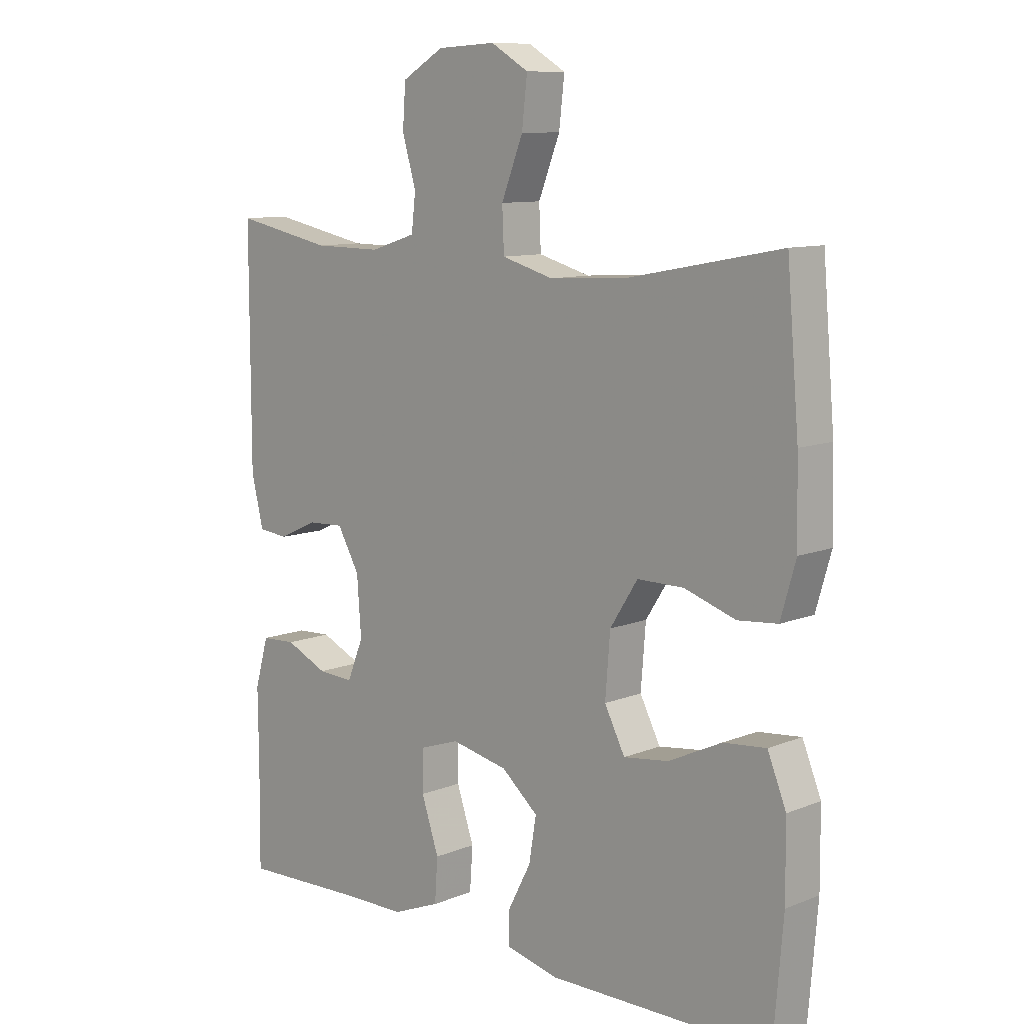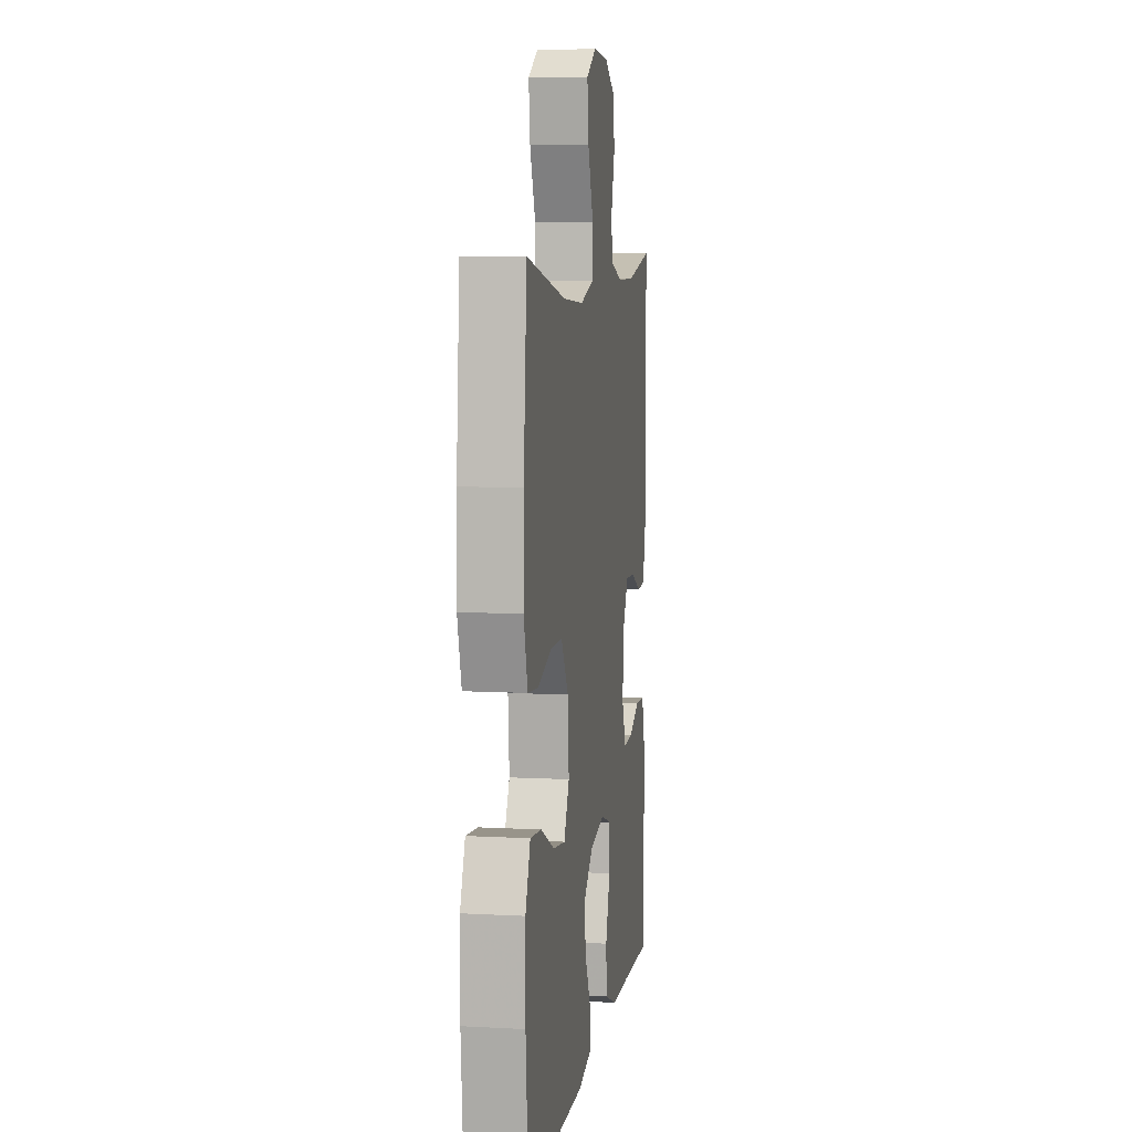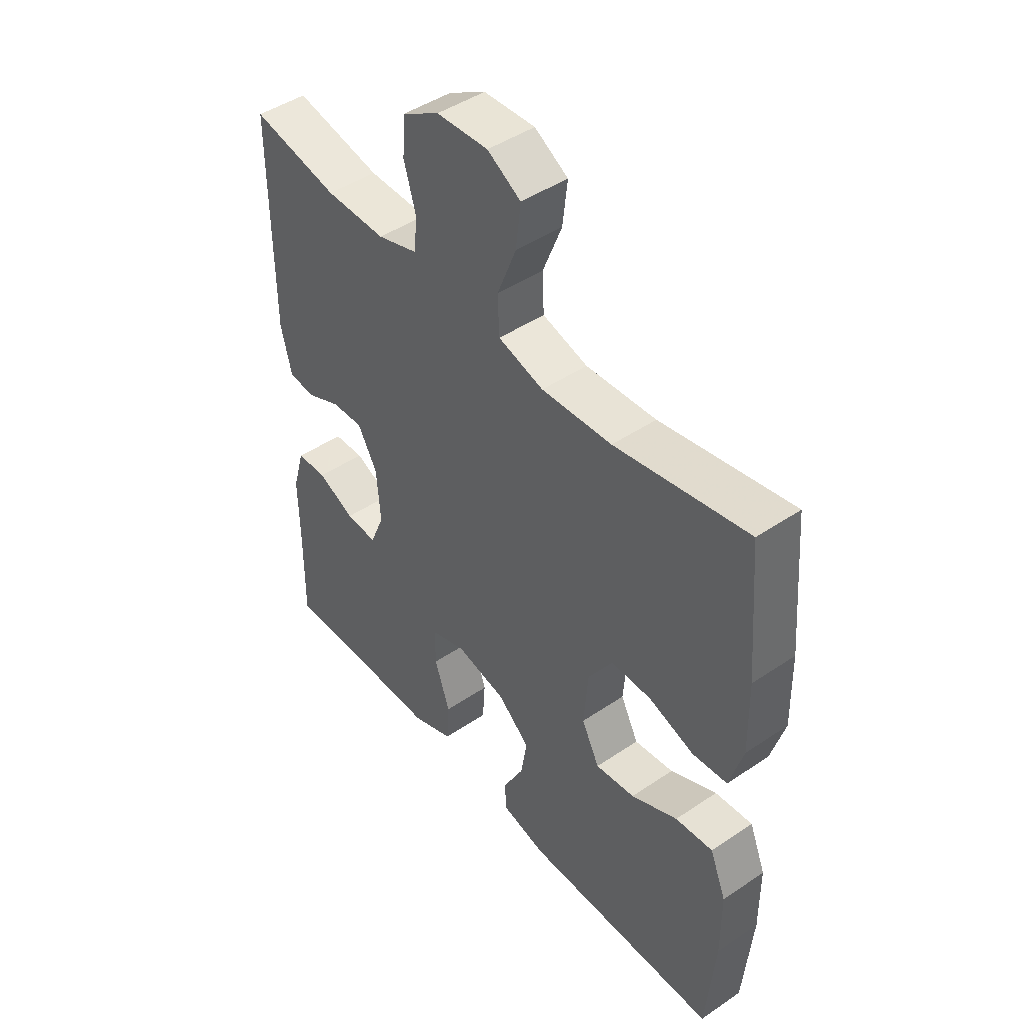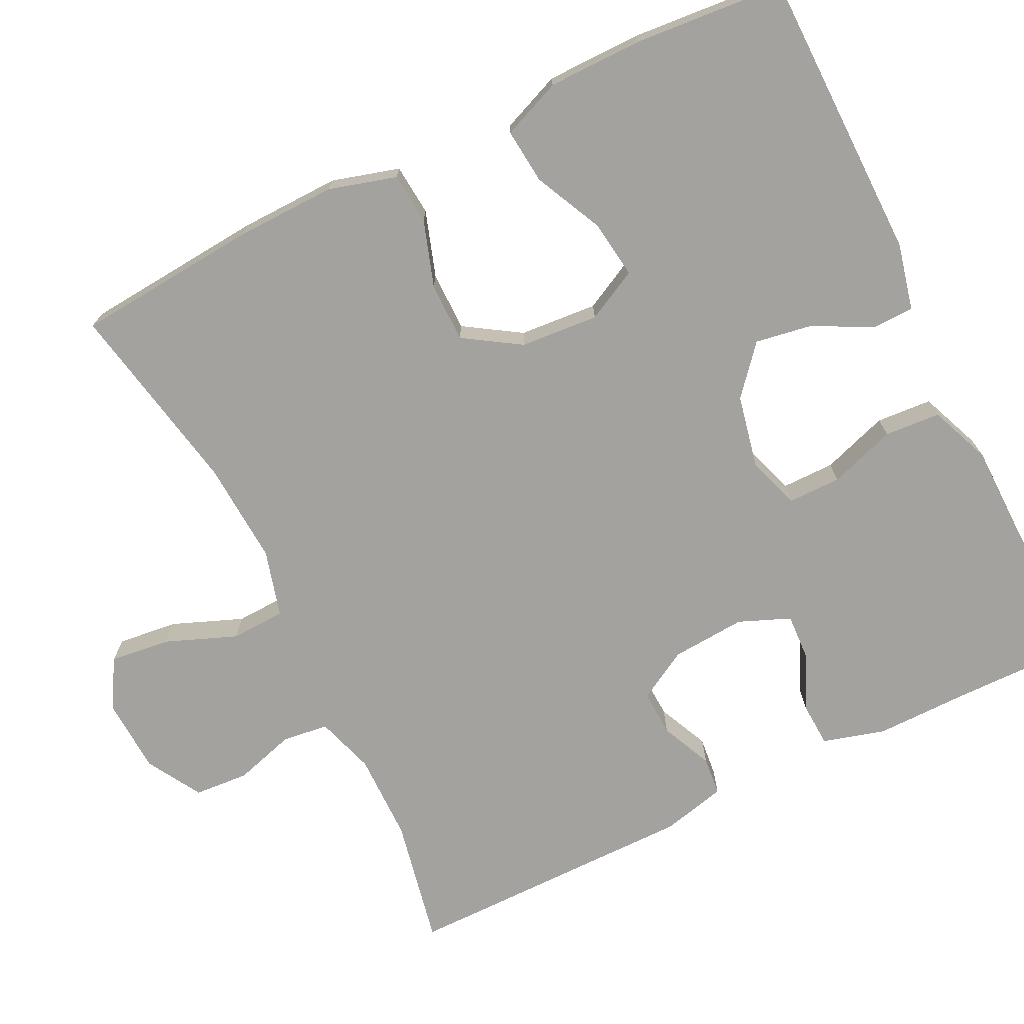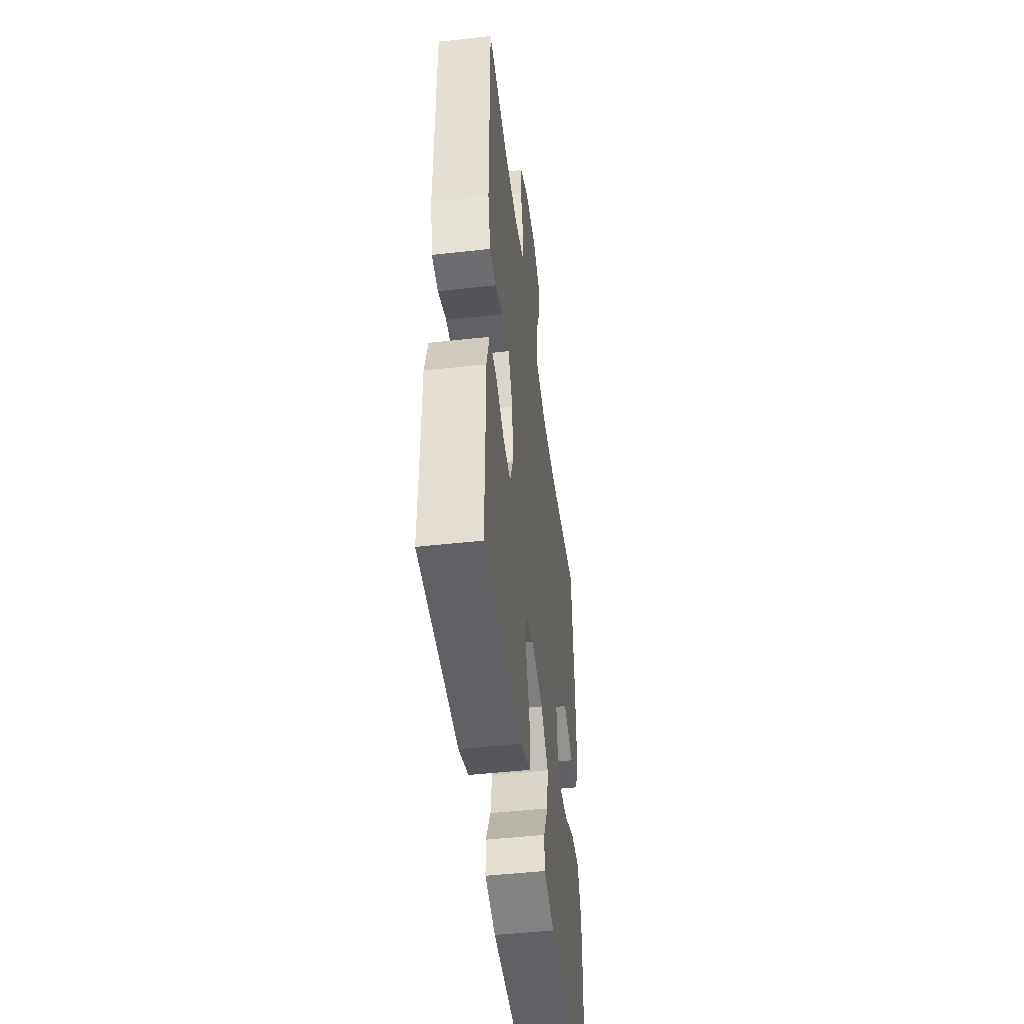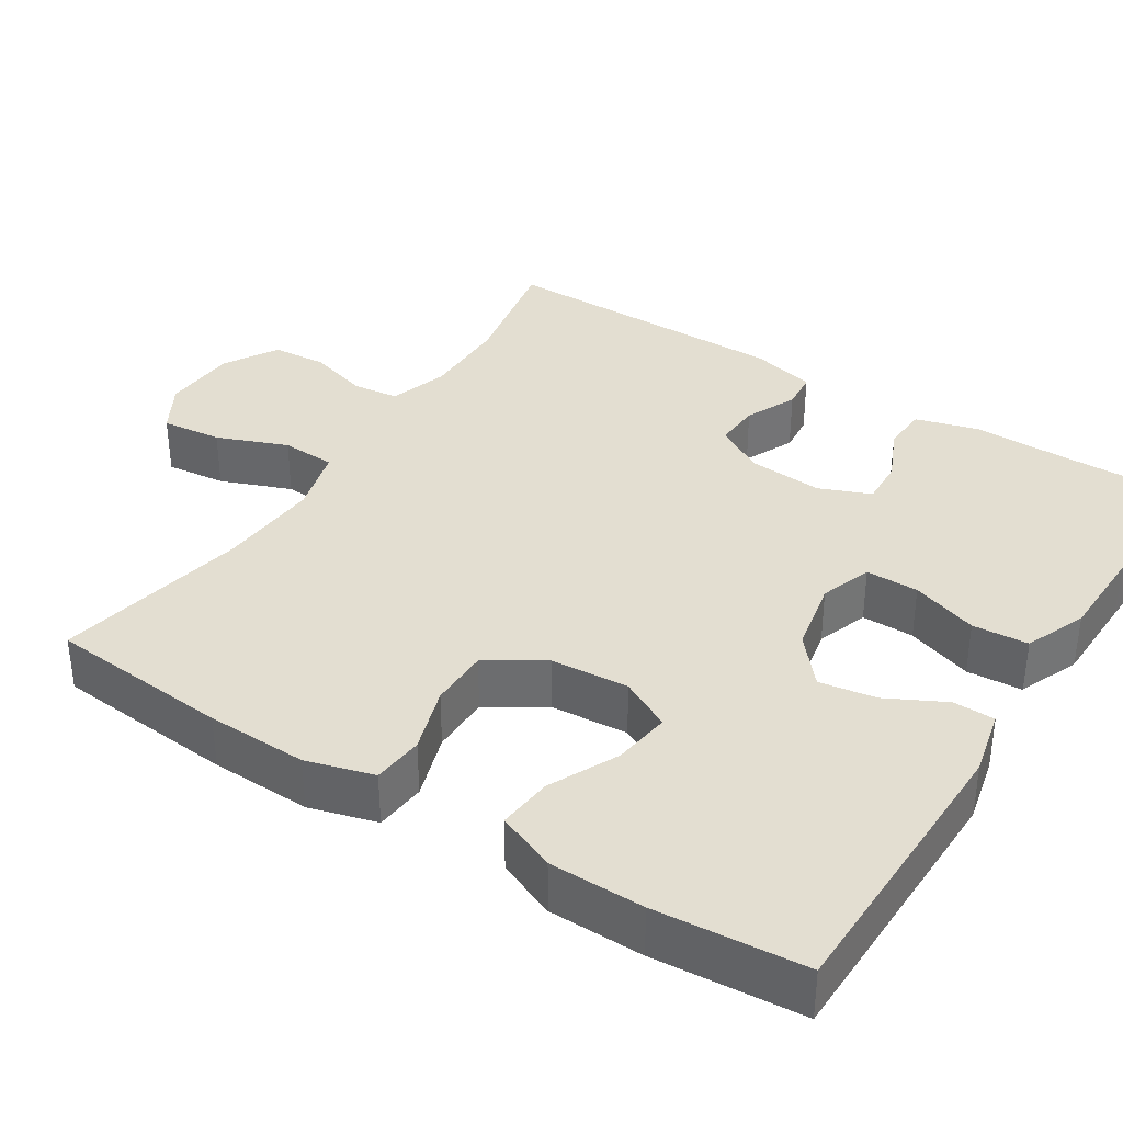
<metadata>
{"format":"obj","ext":"obj","renderer":"f3d","projection":"perspective","resolution":1024,"background":"white","views":[{"elev":10.1,"azim":44.5,"up":"+Z"},{"elev":7.2,"azim":98.8,"up":"+Z"},{"elev":45.9,"azim":52.2,"up":"+Z"},{"elev":-72.4,"azim":116.2,"up":"+Y"},{"elev":-48.4,"azim":-82.9,"up":"+Z"},{"elev":36.1,"azim":122.7,"up":"+Y"}]}
</metadata>
<code>
v -0.5 0.07 0.5
v -0.336 0.07 0.467
v -0.222 0.07 0.466
v -0.146 0.07 0.49
v -0.139 0.07 0.55
v -0.162 0.07 0.628
v -0.157 0.07 0.698
v -0.087 0.07 0.739
v 0.01 0.07 0.744
v 0.073 0.07 0.707
v 0.064 0.07 0.629
v 0.028 0.07 0.538
v 0.031 0.07 0.468
v 0.117 0.07 0.444
v 0.25 0.07 0.452
v 0.5 0.07 0.5
v 0.52 0.07 0.265
v 0.523 0.07 0.135
v 0.498 0.07 0.048
v 0.432 0.07 0.042
v 0.347 0.07 0.07
v 0.27 0.07 0.07
v 0.224 0.07 -0.002
v 0.216 0.07 -0.103
v 0.25 0.07 -0.169
v 0.325 0.07 -0.159
v 0.413 0.07 -0.117
v 0.484 0.07 -0.11
v 0.515 0.07 -0.186
v 0.516 0.07 -0.308
v 0.5 0.07 -0.5
v 0.127 0.07 -0.504
v 0.041 0.07 -0.484
v 0.04 0.07 -0.43
v 0.079 0.07 -0.355
v 0.091 0.07 -0.282
v 0.03 0.07 -0.23
v -0.065 0.07 -0.21
v -0.132 0.07 -0.233
v -0.132 0.07 -0.301
v -0.103 0.07 -0.387
v -0.108 0.07 -0.459
v -0.187 0.07 -0.491
v -0.309 0.07 -0.493
v -0.5 0.07 -0.5
v -0.498 0.07 -0.333
v -0.499 0.07 -0.21
v -0.476 0.07 -0.13
v -0.418 0.07 -0.127
v -0.347 0.07 -0.159
v -0.287 0.07 -0.162
v -0.26 0.07 -0.096
v -0.267 0.07 0
v -0.304 0.07 0.065
v -0.364 0.07 0.062
v -0.43 0.07 0.032
v -0.48 0.07 0.037
v -0.5 0.07 0.12
v -0.5 0 0.5
v -0.336 0 0.467
v -0.222 0 0.466
v -0.146 0 0.49
v -0.139 0 0.55
v -0.162 0 0.628
v -0.157 0 0.698
v -0.087 0 0.739
v 0.01 0 0.744
v 0.073 0 0.707
v 0.064 0 0.629
v 0.028 0 0.538
v 0.031 0 0.468
v 0.117 0 0.444
v 0.25 0 0.452
v 0.5 0 0.5
v 0.52 0 0.265
v 0.523 0 0.135
v 0.498 0 0.048
v 0.432 0 0.042
v 0.347 0 0.07
v 0.27 0 0.07
v 0.224 0 -0.002
v 0.216 0 -0.103
v 0.25 0 -0.169
v 0.325 0 -0.159
v 0.413 0 -0.117
v 0.484 0 -0.11
v 0.515 0 -0.186
v 0.516 0 -0.308
v 0.5 0 -0.5
v 0.127 0 -0.504
v 0.041 0 -0.484
v 0.04 0 -0.43
v 0.079 0 -0.355
v 0.091 0 -0.282
v 0.03 0 -0.23
v -0.065 0 -0.21
v -0.132 0 -0.233
v -0.132 0 -0.301
v -0.103 0 -0.387
v -0.108 0 -0.459
v -0.187 0 -0.491
v -0.309 0 -0.493
v -0.5 0 -0.5
v -0.498 0 -0.333
v -0.499 0 -0.21
v -0.476 0 -0.13
v -0.418 0 -0.127
v -0.347 0 -0.159
v -0.287 0 -0.162
v -0.26 0 -0.096
v -0.267 0 0
v -0.304 0 0.065
v -0.364 0 0.062
v -0.43 0 0.032
v -0.48 0 0.037
v -0.5 0 0.12
f 55 56 57 58
f 54 55 58 1
f 53 54 1 2
f 47 48 49 50
f 46 47 50 51
f 44 45 46 51
f 43 44 51 52
f 40 41 42 43
f 39 40 43 52
f 32 33 34 35
f 32 35 36
f 31 32 36
f 30 31 36 37
f 26 27 28 29
f 25 26 29 30
f 18 19 20 21
f 18 21 22
f 15 16 17 18
f 14 15 18 22
f 13 14 22 23
f 9 10 11 12
f 9 12 13
f 8 9 13
f 5 6 7 8
f 4 5 8 13
f 3 4 13 23
f 53 2 3 23
f 38 39 52 53
f 25 30 37 38
f 24 25 38 53
f 23 24 53
f 116 115 114 113
f 59 116 113 112
f 60 59 112 111
f 108 107 106 105
f 109 108 105 104
f 109 104 103 102
f 110 109 102 101
f 101 100 99 98
f 110 101 98 97
f 93 92 91 90
f 94 93 90
f 94 90 89
f 95 94 89 88
f 87 86 85 84
f 88 87 84 83
f 79 78 77 76
f 80 79 76
f 76 75 74 73
f 80 76 73 72
f 81 80 72 71
f 70 69 68 67
f 71 70 67
f 71 67 66
f 66 65 64 63
f 71 66 63 62
f 81 71 62 61
f 81 61 60 111
f 111 110 97 96
f 96 95 88 83
f 111 96 83 82
f 111 82 81
f 1 59 60 2
f 2 60 61 3
f 3 61 62 4
f 4 62 63 5
f 5 63 64 6
f 6 64 65 7
f 7 65 66 8
f 8 66 67 9
f 9 67 68 10
f 10 68 69 11
f 11 69 70 12
f 12 70 71 13
f 13 71 72 14
f 14 72 73 15
f 15 73 74 16
f 16 74 75 17
f 17 75 76 18
f 18 76 77 19
f 19 77 78 20
f 20 78 79 21
f 21 79 80 22
f 22 80 81 23
f 23 81 82 24
f 24 82 83 25
f 25 83 84 26
f 26 84 85 27
f 27 85 86 28
f 28 86 87 29
f 29 87 88 30
f 30 88 89 31
f 31 89 90 32
f 32 90 91 33
f 33 91 92 34
f 34 92 93 35
f 35 93 94 36
f 36 94 95 37
f 37 95 96 38
f 38 96 97 39
f 39 97 98 40
f 40 98 99 41
f 41 99 100 42
f 42 100 101 43
f 43 101 102 44
f 44 102 103 45
f 45 103 104 46
f 46 104 105 47
f 47 105 106 48
f 48 106 107 49
f 49 107 108 50
f 50 108 109 51
f 51 109 110 52
f 52 110 111 53
f 53 111 112 54
f 54 112 113 55
f 55 113 114 56
f 56 114 115 57
f 57 115 116 58
f 58 116 59 1

</code>
